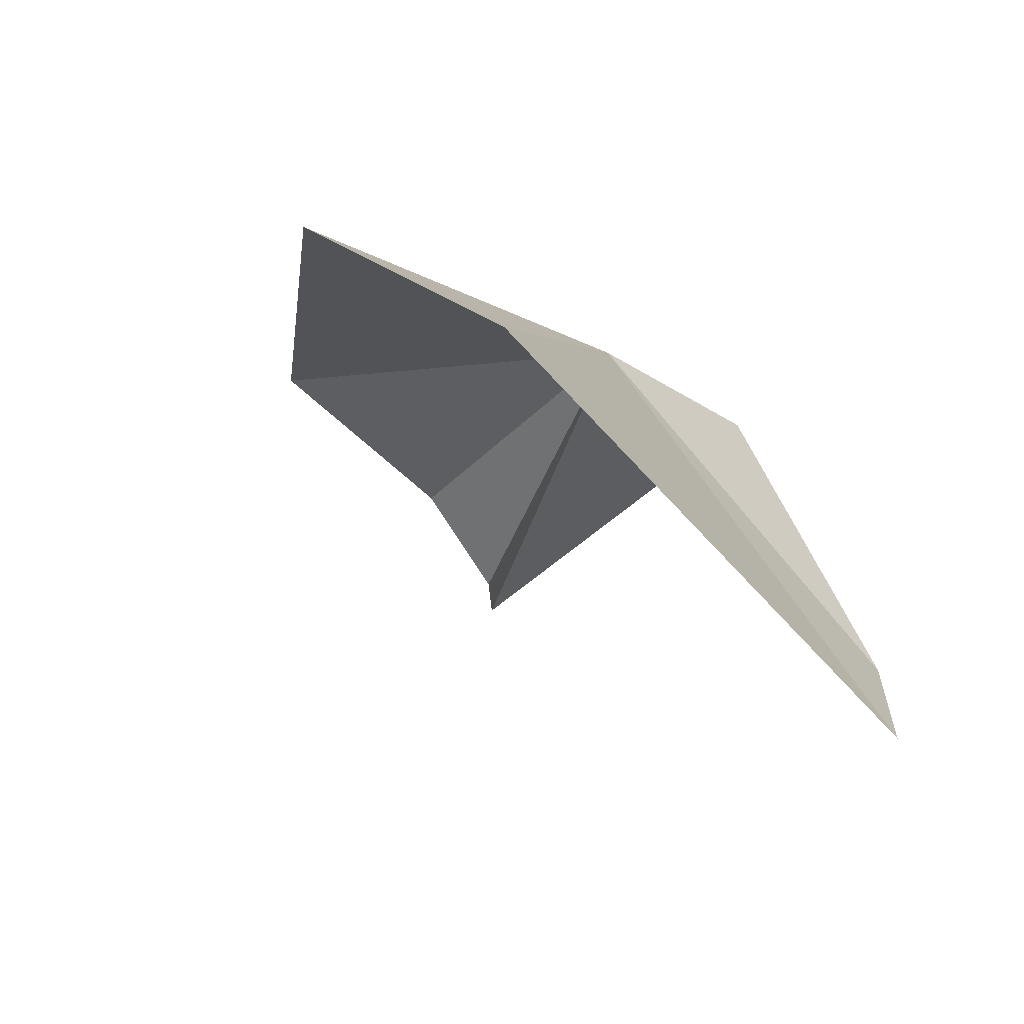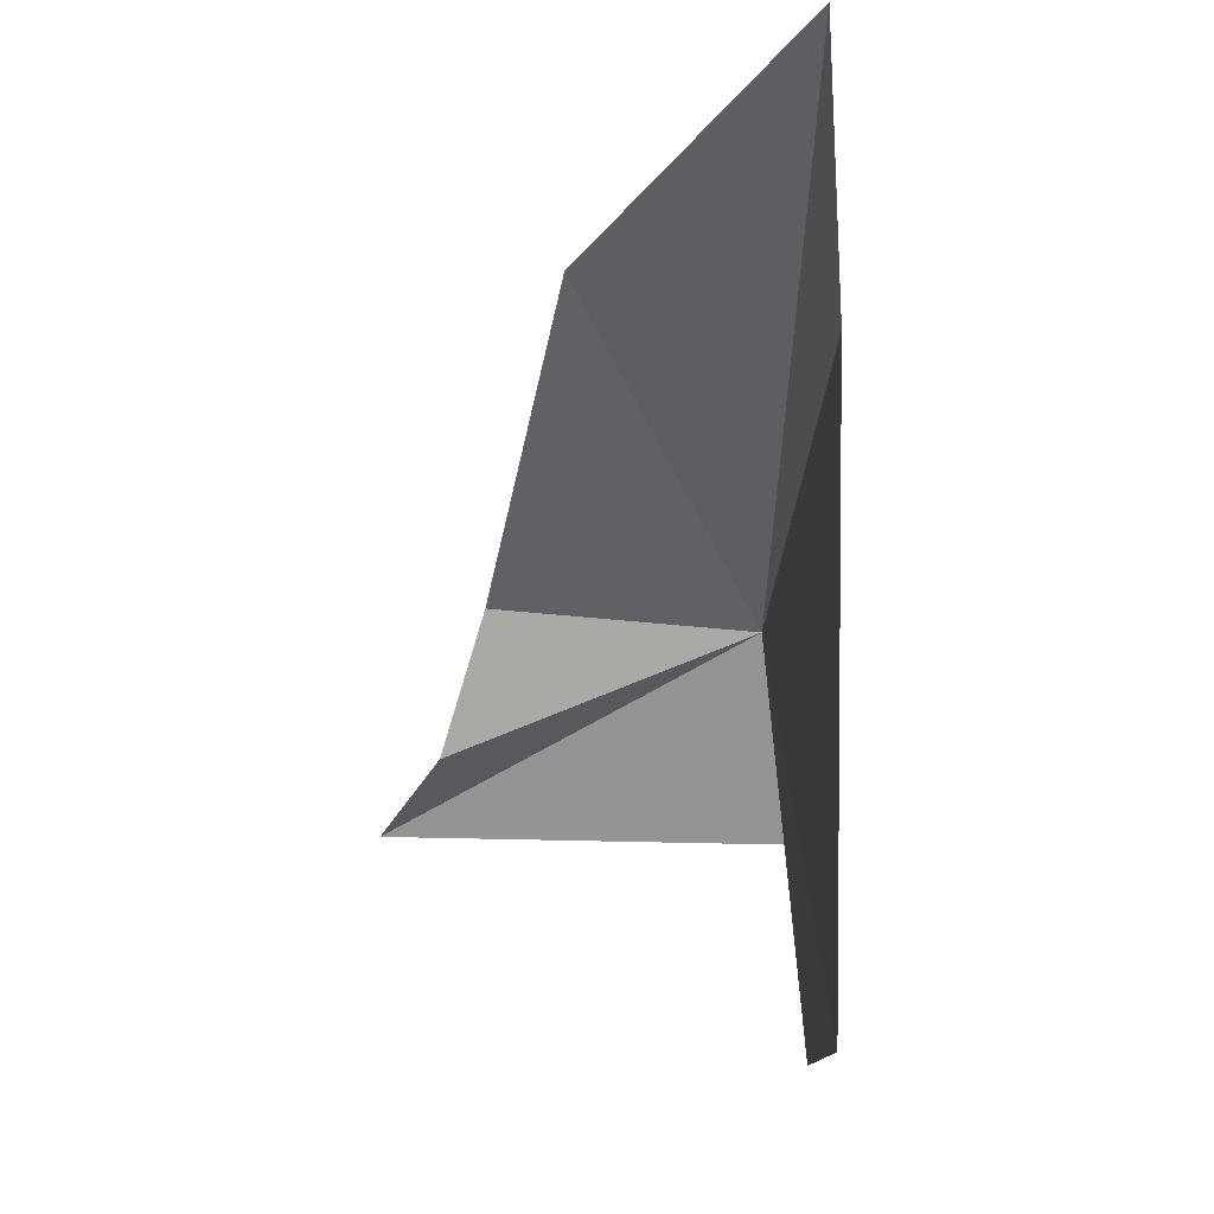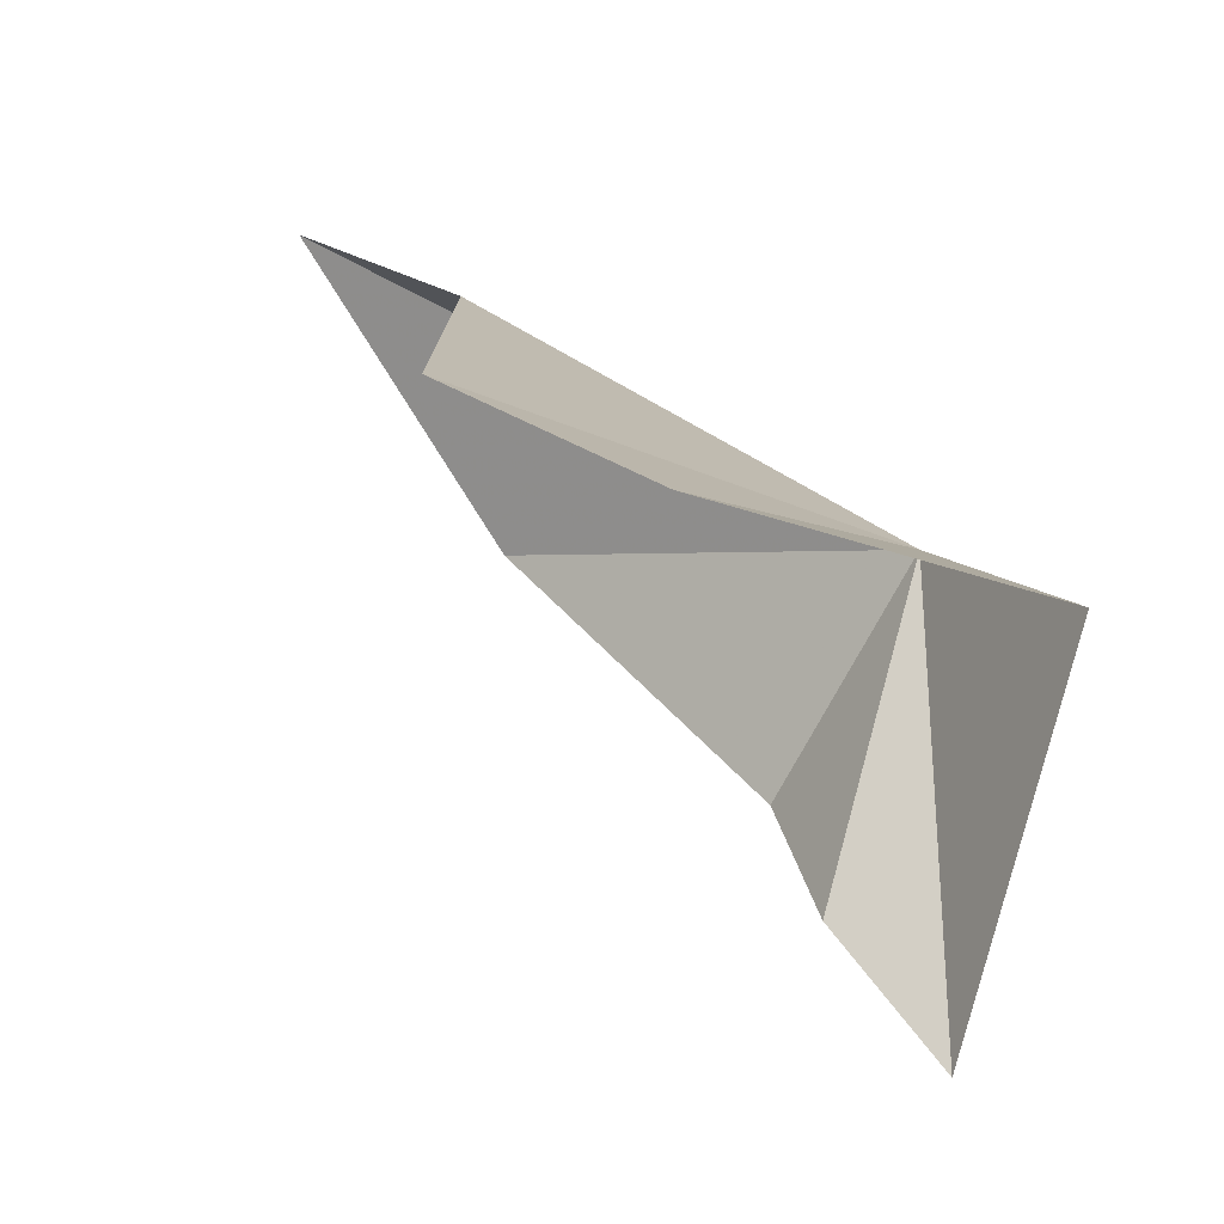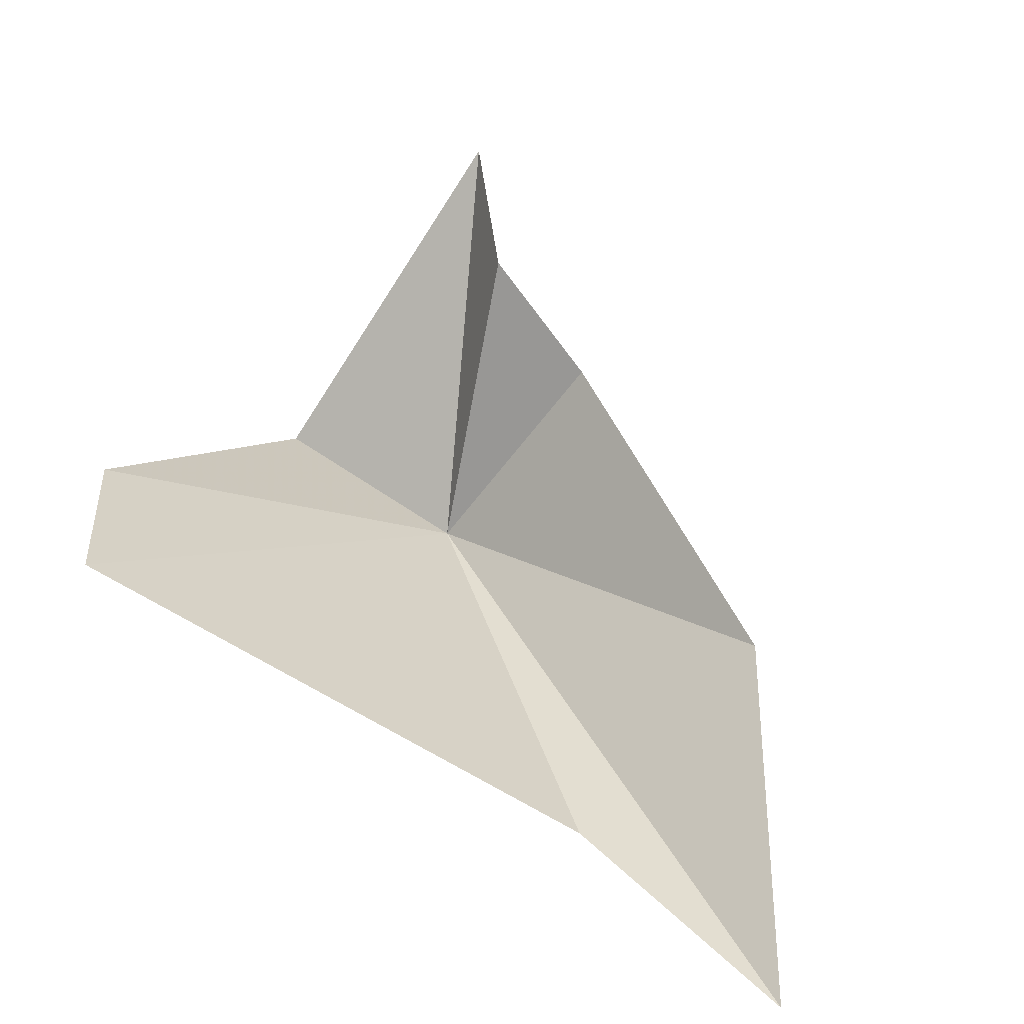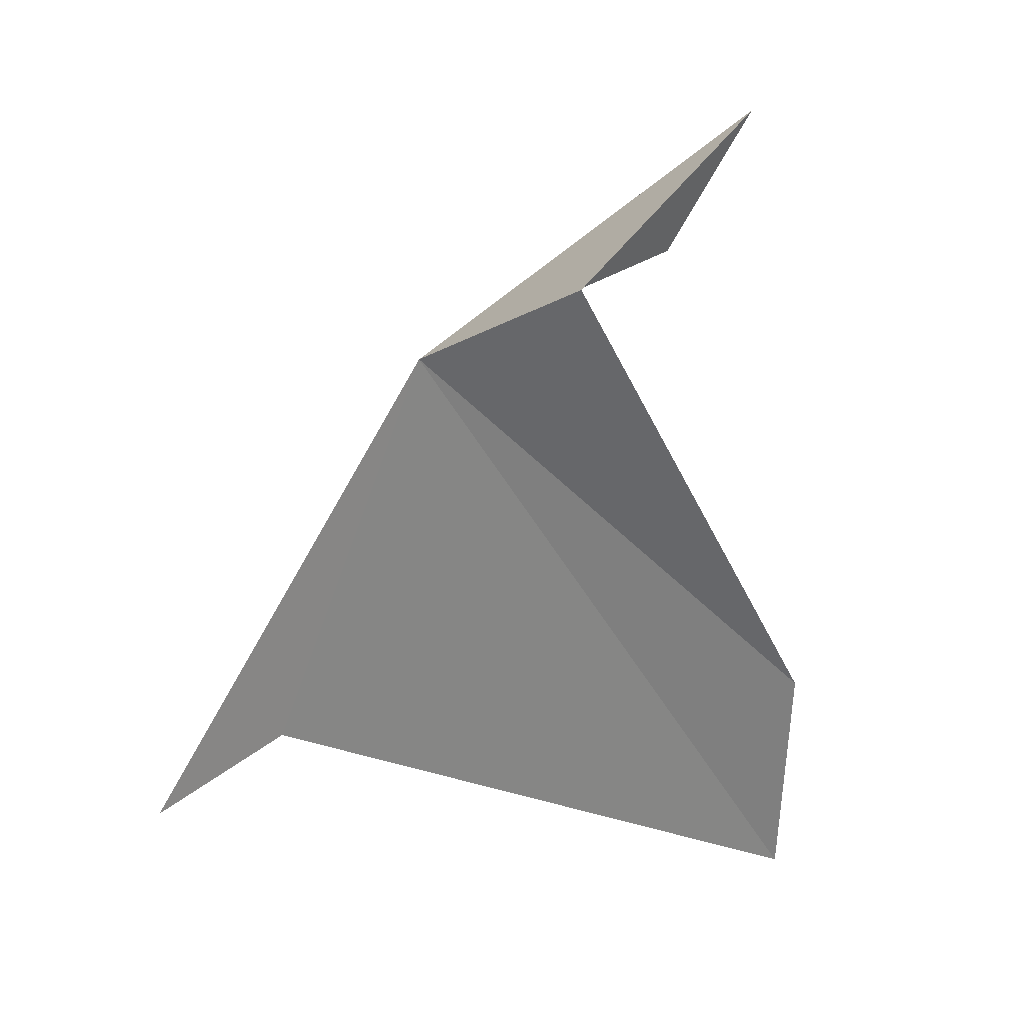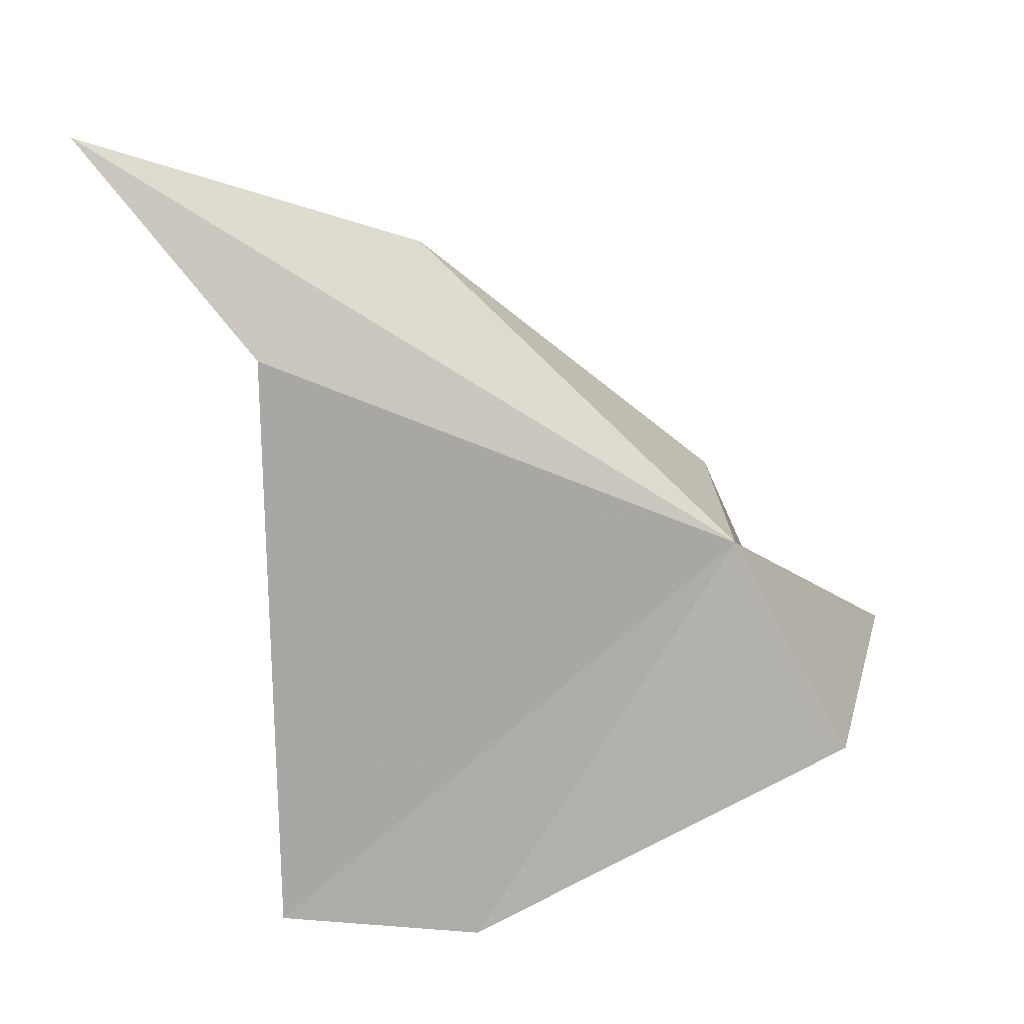
<metadata>
{"format":"obj","ext":"obj","renderer":"f3d","projection":"perspective","resolution":1024,"background":"white","views":[{"elev":-72.4,"azim":43.9,"up":"+Y"},{"elev":-9.1,"azim":-4.0,"up":"+Z"},{"elev":-79.1,"azim":64.1,"up":"+Z"},{"elev":-61.8,"azim":-122.0,"up":"+Y"},{"elev":22.4,"azim":119.2,"up":"+Y"},{"elev":14.2,"azim":90.7,"up":"+Z"}]}
</metadata>
<code>
v 4.026 -21.82 43.19
v 4.071 -25.52 37.16
v 4.575 -20.21 40.29
v 0.093 -21.98 43.47
v 0.957 -26.44 47.09
v 3.644 -31.13 48.87
v 4.145 -28.56 45.82
v -1.385 -18.94 40.47
v 3.999 -28.42 37.35
v -0.52 -21.07 41.43
f 1 3 2
f 1 5 4
f 1 6 5
f 1 7 6
f 1 9 7
f 1 2 9
f 1 10 8
f 1 4 10
f 1 8 3

</code>
